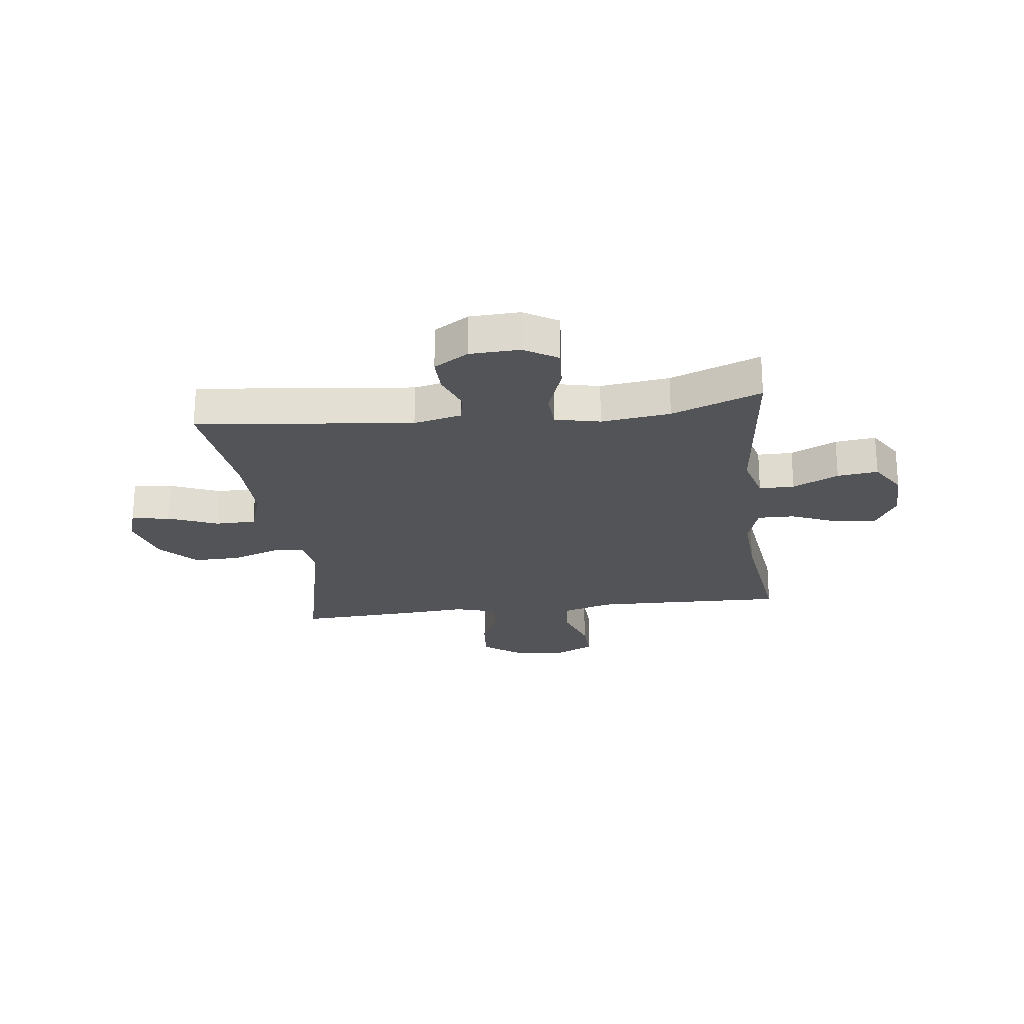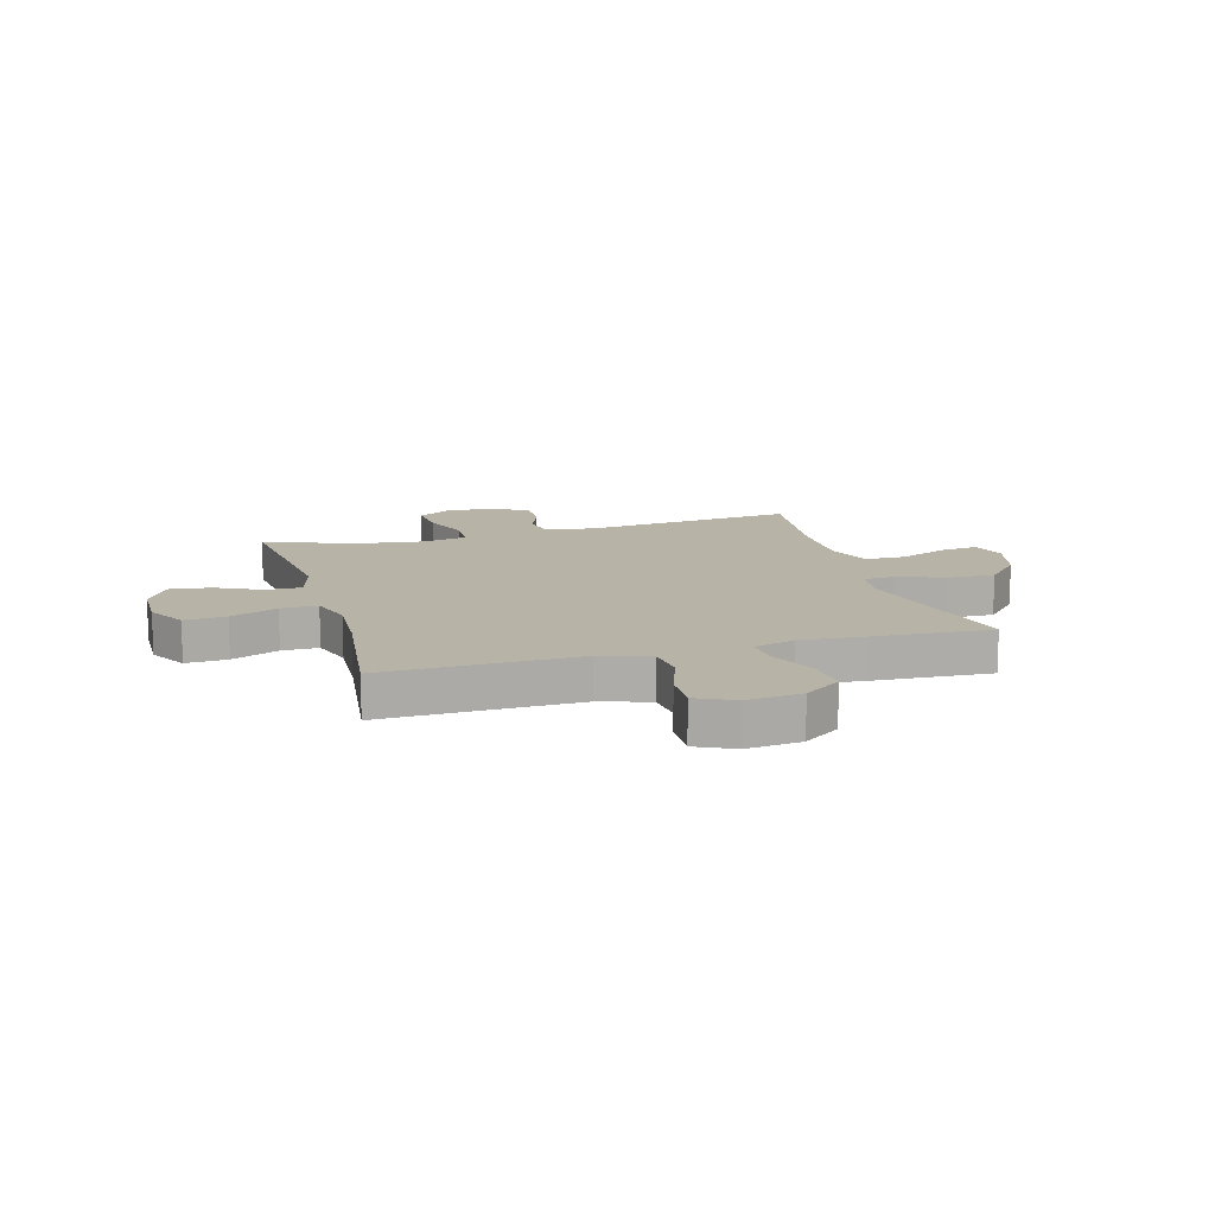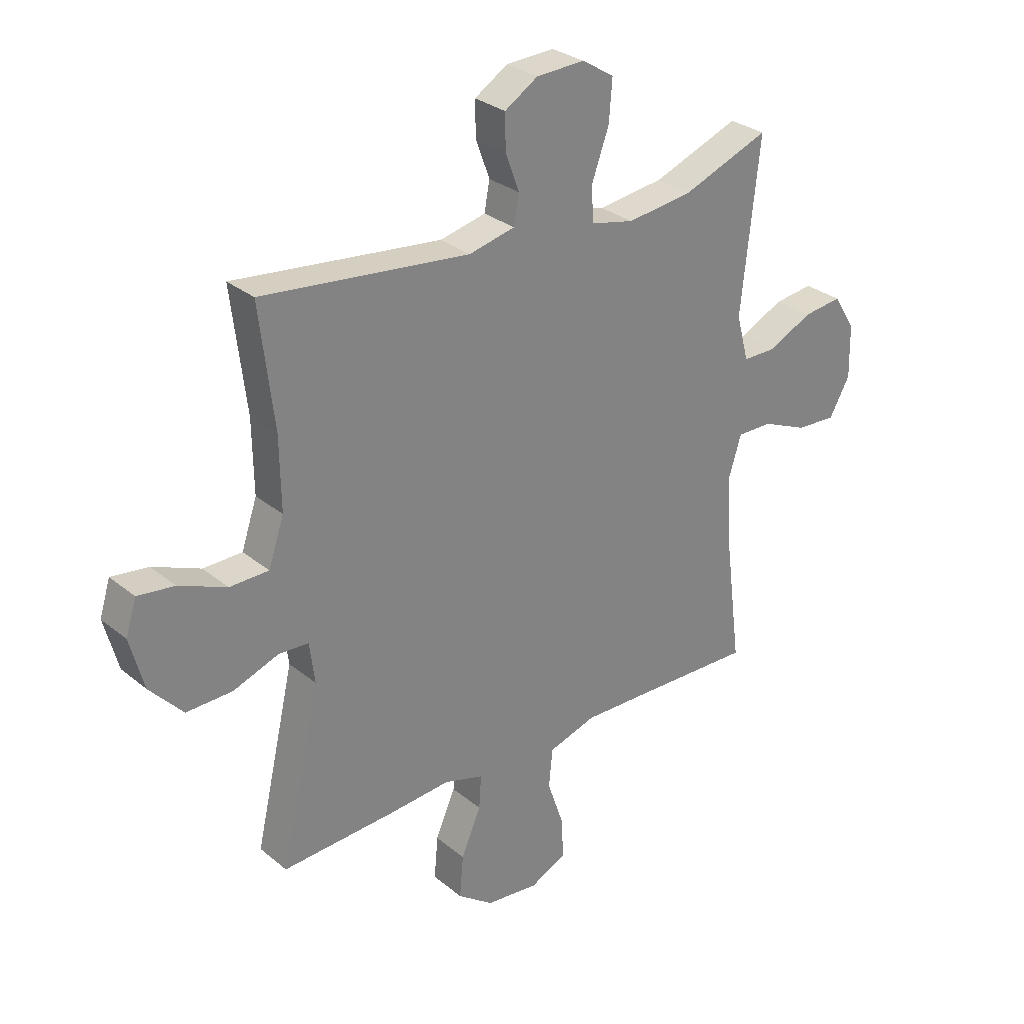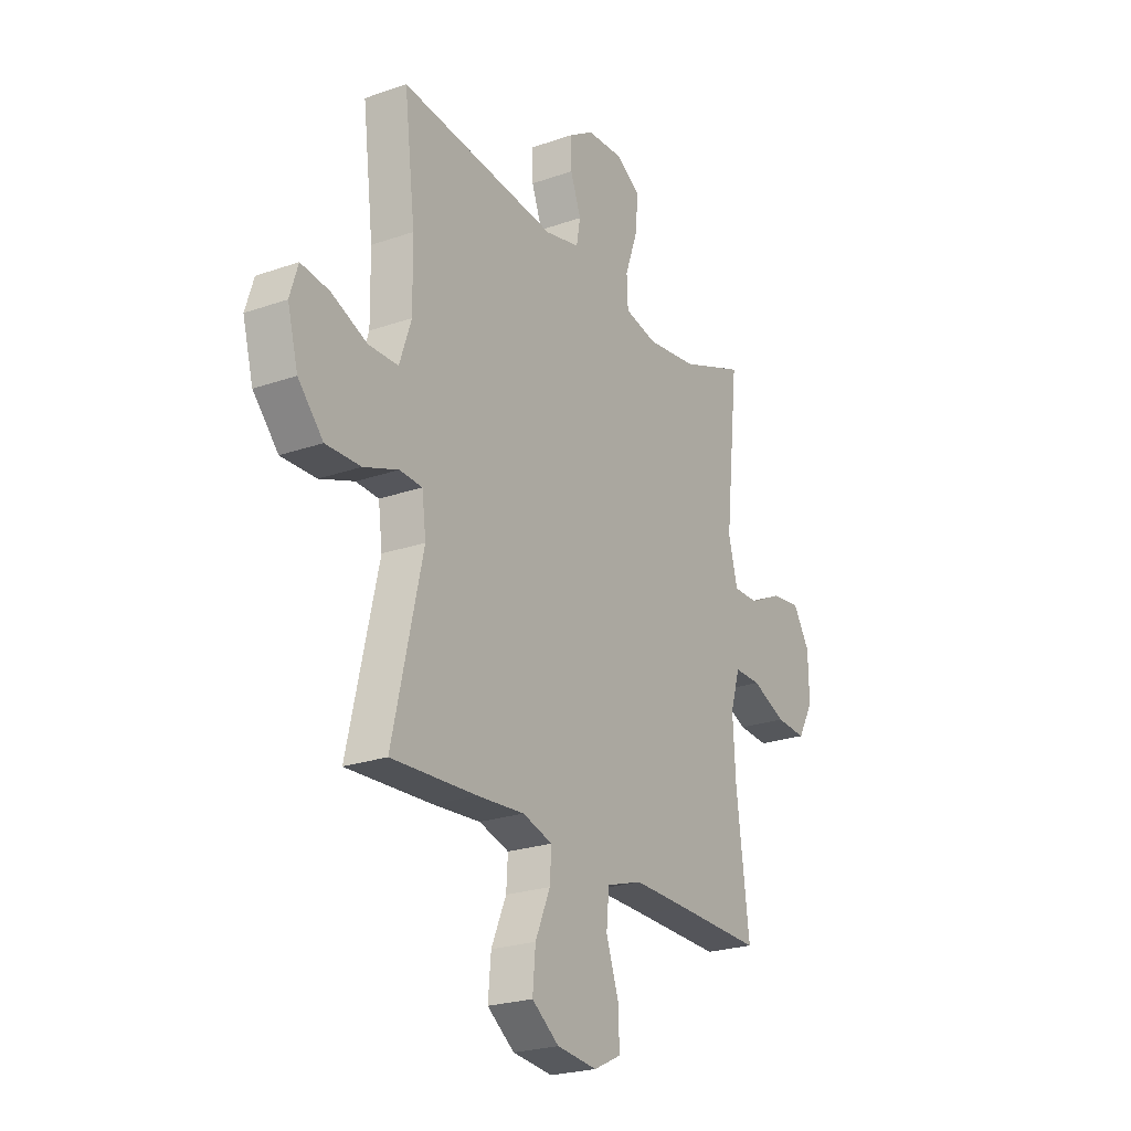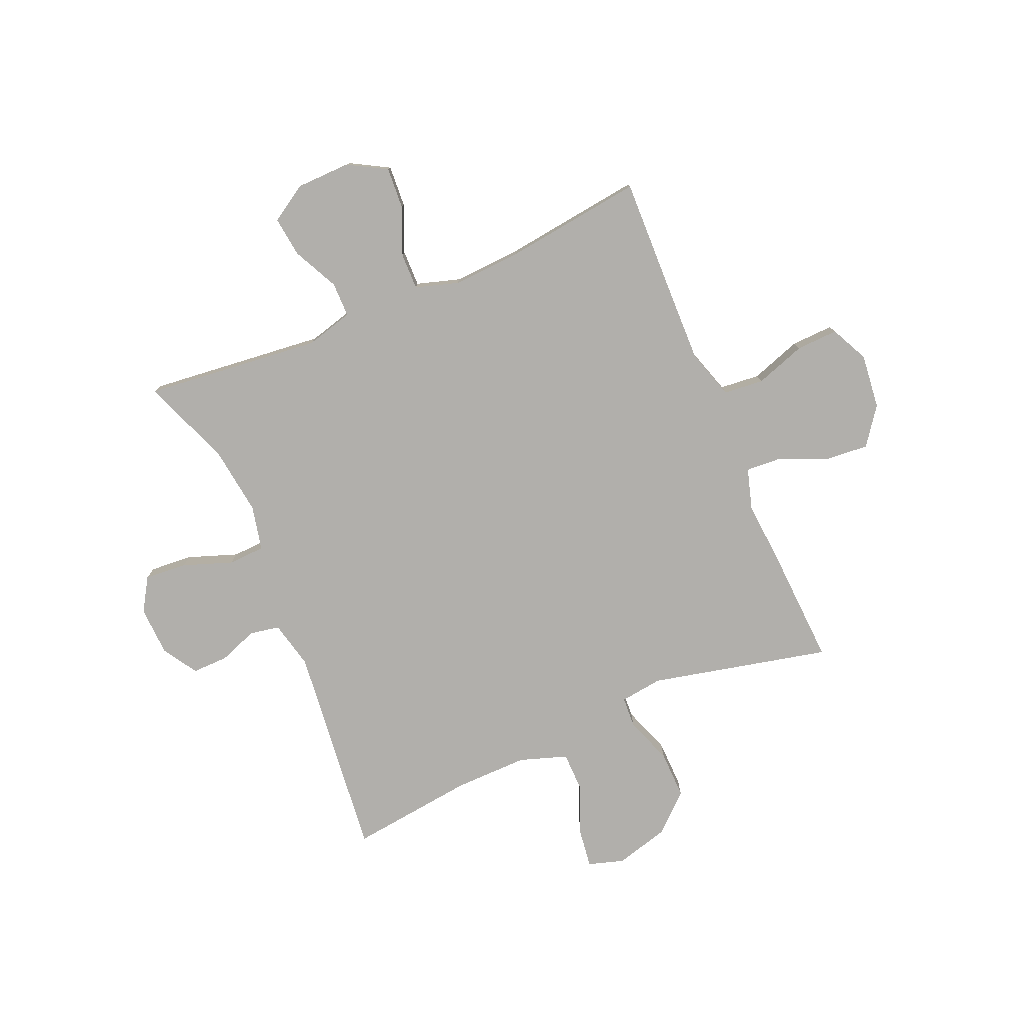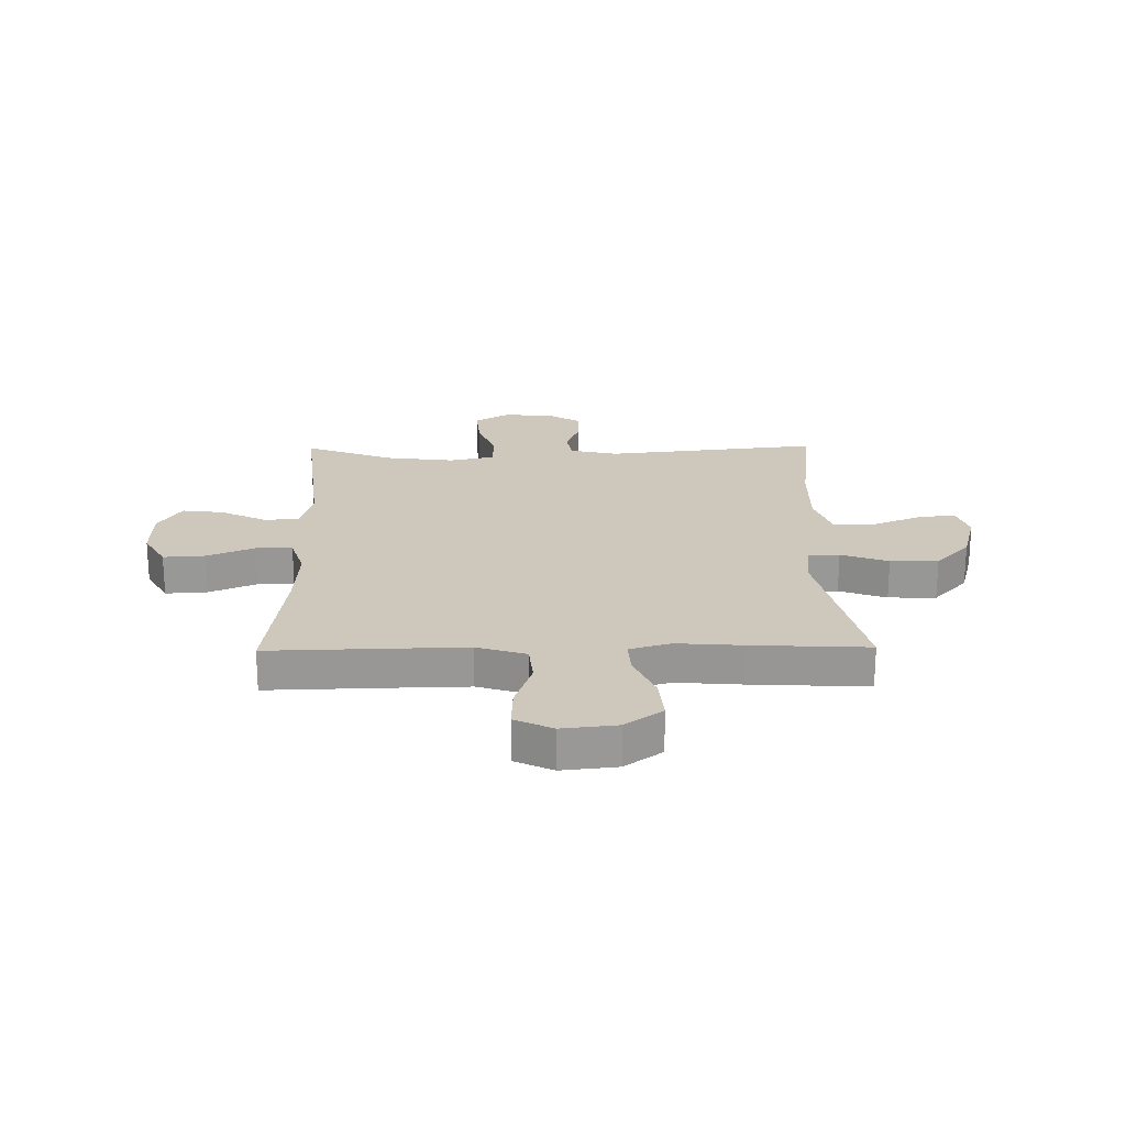
<metadata>
{"format":"obj","ext":"obj","renderer":"f3d","projection":"perspective","resolution":1024,"background":"white","views":[{"elev":-23.2,"azim":7.1,"up":"+Y"},{"elev":12.9,"azim":164.1,"up":"+Y"},{"elev":29.4,"azim":-39.9,"up":"+Z"},{"elev":-23.6,"azim":-59.5,"up":"+Z"},{"elev":-78.1,"azim":113.2,"up":"+Y"},{"elev":21.9,"azim":179.2,"up":"+Y"}]}
</metadata>
<code>
v -0.5 0.07 -0.5
v -0.426 0.07 -0.176
v -0.436 0.07 -0.099
v -0.492 0.07 -0.096
v -0.577 0.07 -0.127
v -0.663 0.07 -0.129
v -0.725 0.07 -0.061
v -0.751 0.07 0.036
v -0.731 0.07 0.1
v -0.662 0.07 0.091
v -0.573 0.07 0.054
v -0.5 0.07 0.055
v -0.471 0.07 0.141
v -0.473 0.07 0.275
v -0.5 0.07 0.5
v -0.112 0.07 0.457
v -0.026 0.07 0.477
v -0.016 0.07 0.531
v -0.042 0.07 0.601
v -0.043 0.07 0.666
v 0.019 0.07 0.705
v 0.109 0.07 0.709
v 0.169 0.07 0.672
v 0.163 0.07 0.595
v 0.131 0.07 0.506
v 0.134 0.07 0.44
v 0.215 0.07 0.422
v 0.339 0.07 0.438
v 0.5 0.07 0.5
v 0.466 0.07 0.181
v 0.489 0.07 0.095
v 0.552 0.07 0.095
v 0.634 0.07 0.135
v 0.707 0.07 0.144
v 0.748 0.07 0.078
v 0.75 0.07 -0.021
v 0.711 0.07 -0.09
v 0.636 0.07 -0.085
v 0.551 0.07 -0.049
v 0.485 0.07 -0.048
v 0.461 0.07 -0.126
v 0.468 0.07 -0.25
v 0.5 0.07 -0.5
v 0.285 0.07 -0.494
v 0.15 0.07 -0.491
v 0.061 0.07 -0.519
v 0.054 0.07 -0.591
v 0.085 0.07 -0.682
v 0.088 0.07 -0.758
v 0.02 0.07 -0.791
v -0.079 0.07 -0.78
v -0.146 0.07 -0.731
v -0.139 0.07 -0.651
v -0.102 0.07 -0.565
v -0.098 0.07 -0.502
v -0.172 0.07 -0.48
v -0.289 0.07 -0.489
v -0.5 0 -0.5
v -0.426 0 -0.176
v -0.436 0 -0.099
v -0.492 0 -0.096
v -0.577 0 -0.127
v -0.663 0 -0.129
v -0.725 0 -0.061
v -0.751 0 0.036
v -0.731 0 0.1
v -0.662 0 0.091
v -0.573 0 0.054
v -0.5 0 0.055
v -0.471 0 0.141
v -0.473 0 0.275
v -0.5 0 0.5
v -0.112 0 0.457
v -0.026 0 0.477
v -0.016 0 0.531
v -0.042 0 0.601
v -0.043 0 0.666
v 0.019 0 0.705
v 0.109 0 0.709
v 0.169 0 0.672
v 0.163 0 0.595
v 0.131 0 0.506
v 0.134 0 0.44
v 0.215 0 0.422
v 0.339 0 0.438
v 0.5 0 0.5
v 0.466 0 0.181
v 0.489 0 0.095
v 0.552 0 0.095
v 0.634 0 0.135
v 0.707 0 0.144
v 0.748 0 0.078
v 0.75 0 -0.021
v 0.711 0 -0.09
v 0.636 0 -0.085
v 0.551 0 -0.049
v 0.485 0 -0.048
v 0.461 0 -0.126
v 0.468 0 -0.25
v 0.5 0 -0.5
v 0.285 0 -0.494
v 0.15 0 -0.491
v 0.061 0 -0.519
v 0.054 0 -0.591
v 0.085 0 -0.682
v 0.088 0 -0.758
v 0.02 0 -0.791
v -0.079 0 -0.78
v -0.146 0 -0.731
v -0.139 0 -0.651
v -0.102 0 -0.565
v -0.098 0 -0.502
v -0.172 0 -0.48
v -0.289 0 -0.489
f 56 57 1 2
f 55 56 2 3
f 52 53 54
f 51 52 54
f 50 51 54
f 49 50 54
f 48 49 54
f 47 48 54
f 46 47 54 55
f 45 46 55 3
f 42 43 44
f 44 45 3
f 42 44 3
f 41 42 3
f 37 38 39
f 36 37 39
f 35 36 39
f 34 35 39
f 33 34 39
f 32 33 39
f 31 32 39 40
f 41 3 4
f 40 41 4
f 31 40 4
f 30 31 4
f 23 24 25
f 22 23 25
f 21 22 25
f 20 21 25
f 19 20 25
f 18 19 25
f 17 18 25 26
f 16 17 26
f 14 15 16
f 16 26 27
f 14 16 27
f 13 14 27
f 9 10 11
f 8 9 11
f 7 8 11
f 6 7 11
f 5 6 11
f 4 5 11
f 4 11 12
f 30 4 12
f 29 30 12
f 28 29 12
f 12 13 27 28
f 59 58 114 113
f 60 59 113 112
f 111 110 109
f 111 109 108
f 111 108 107
f 111 107 106
f 111 106 105
f 111 105 104
f 112 111 104 103
f 60 112 103 102
f 101 100 99
f 60 102 101
f 60 101 99
f 60 99 98
f 96 95 94
f 96 94 93
f 96 93 92
f 96 92 91
f 96 91 90
f 96 90 89
f 97 96 89 88
f 61 60 98
f 61 98 97
f 61 97 88
f 61 88 87
f 82 81 80
f 82 80 79
f 82 79 78
f 82 78 77
f 82 77 76
f 82 76 75
f 83 82 75 74
f 83 74 73
f 73 72 71
f 84 83 73
f 84 73 71
f 84 71 70
f 68 67 66
f 68 66 65
f 68 65 64
f 68 64 63
f 68 63 62
f 68 62 61
f 69 68 61
f 69 61 87
f 69 87 86
f 69 86 85
f 85 84 70 69
f 1 58 59 2
f 2 59 60 3
f 3 60 61 4
f 4 61 62 5
f 5 62 63 6
f 6 63 64 7
f 7 64 65 8
f 8 65 66 9
f 9 66 67 10
f 10 67 68 11
f 11 68 69 12
f 12 69 70 13
f 13 70 71 14
f 14 71 72 15
f 15 72 73 16
f 16 73 74 17
f 17 74 75 18
f 18 75 76 19
f 19 76 77 20
f 20 77 78 21
f 21 78 79 22
f 22 79 80 23
f 23 80 81 24
f 24 81 82 25
f 25 82 83 26
f 26 83 84 27
f 27 84 85 28
f 28 85 86 29
f 29 86 87 30
f 30 87 88 31
f 31 88 89 32
f 32 89 90 33
f 33 90 91 34
f 34 91 92 35
f 35 92 93 36
f 36 93 94 37
f 37 94 95 38
f 38 95 96 39
f 39 96 97 40
f 40 97 98 41
f 41 98 99 42
f 42 99 100 43
f 43 100 101 44
f 44 101 102 45
f 45 102 103 46
f 46 103 104 47
f 47 104 105 48
f 48 105 106 49
f 49 106 107 50
f 50 107 108 51
f 51 108 109 52
f 52 109 110 53
f 53 110 111 54
f 54 111 112 55
f 55 112 113 56
f 56 113 114 57
f 57 114 58 1

</code>
